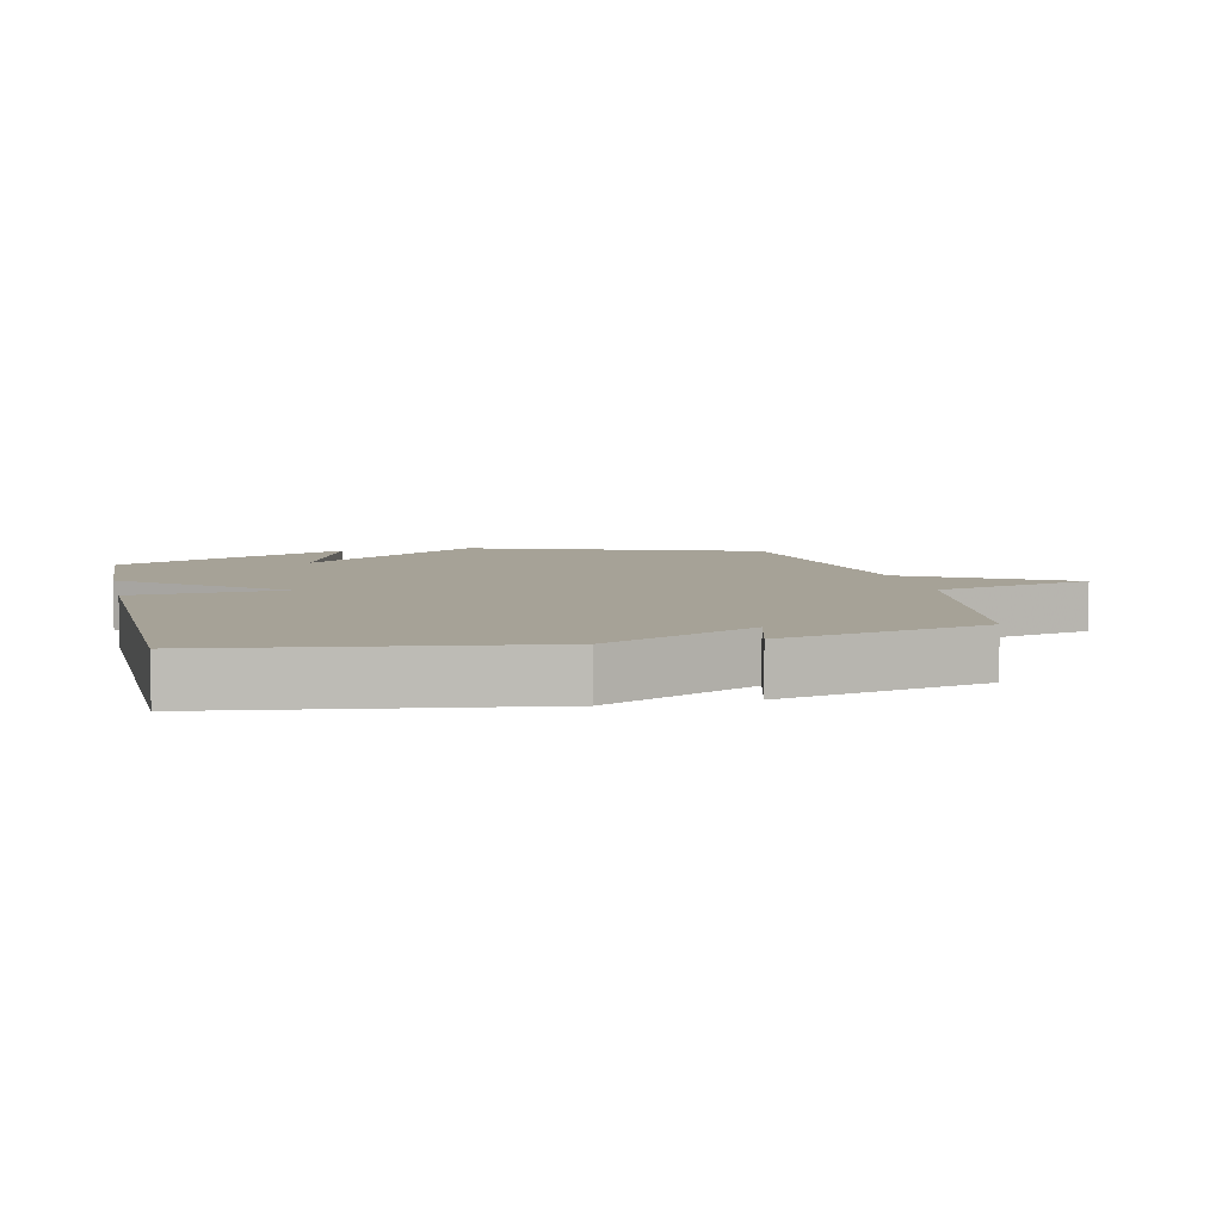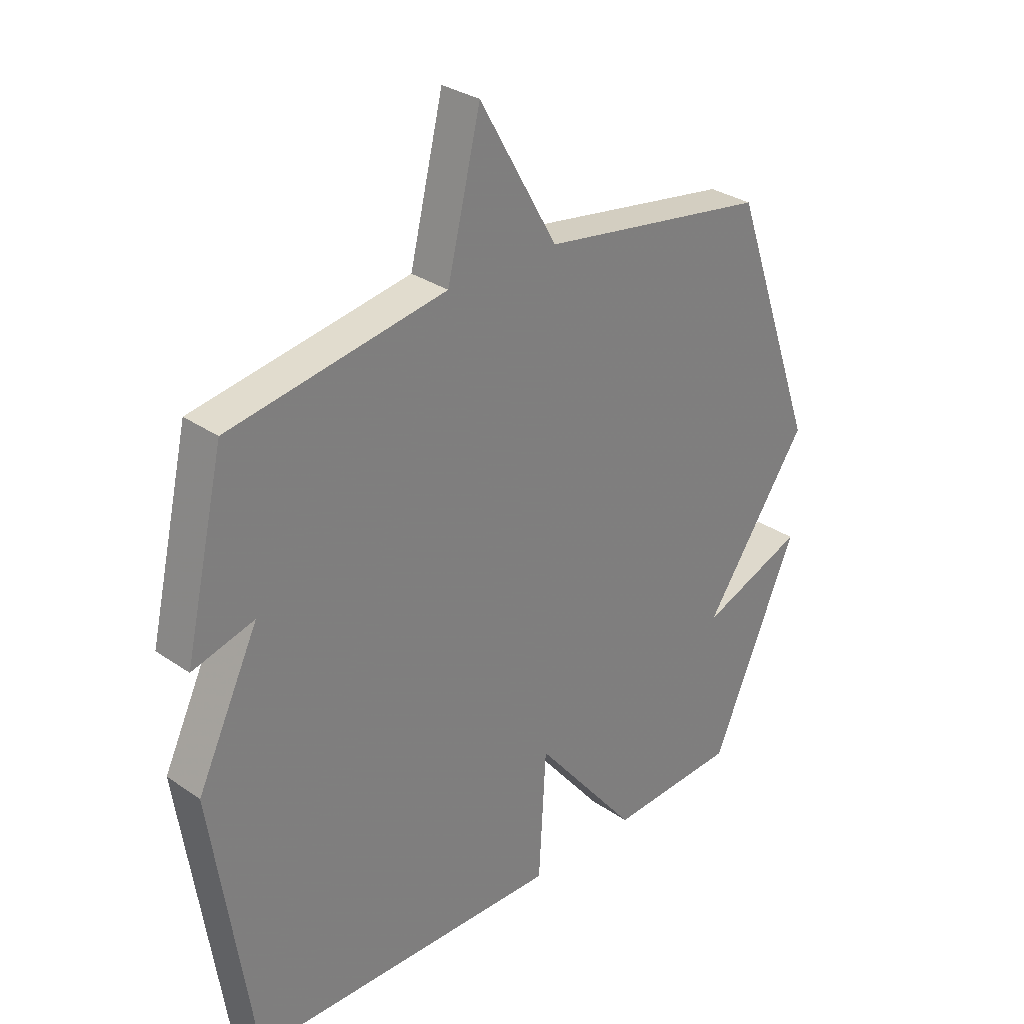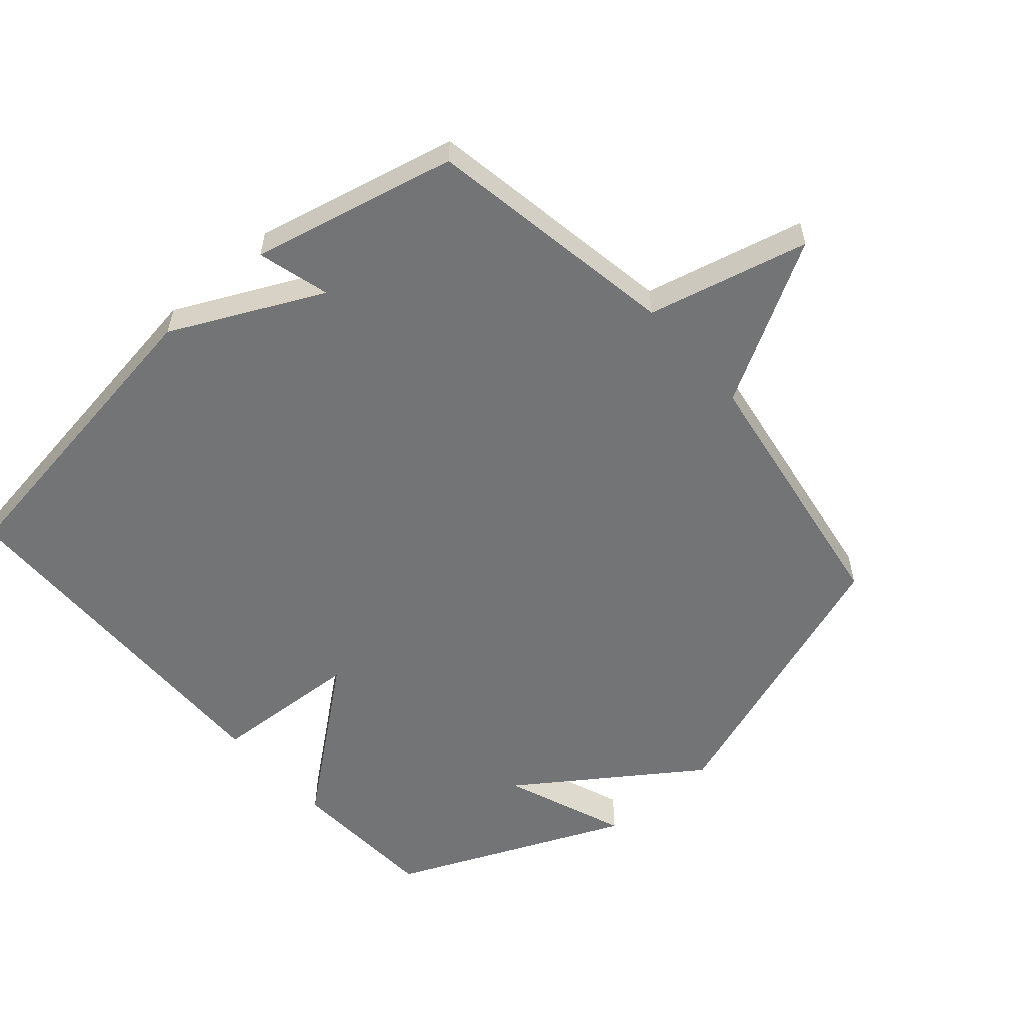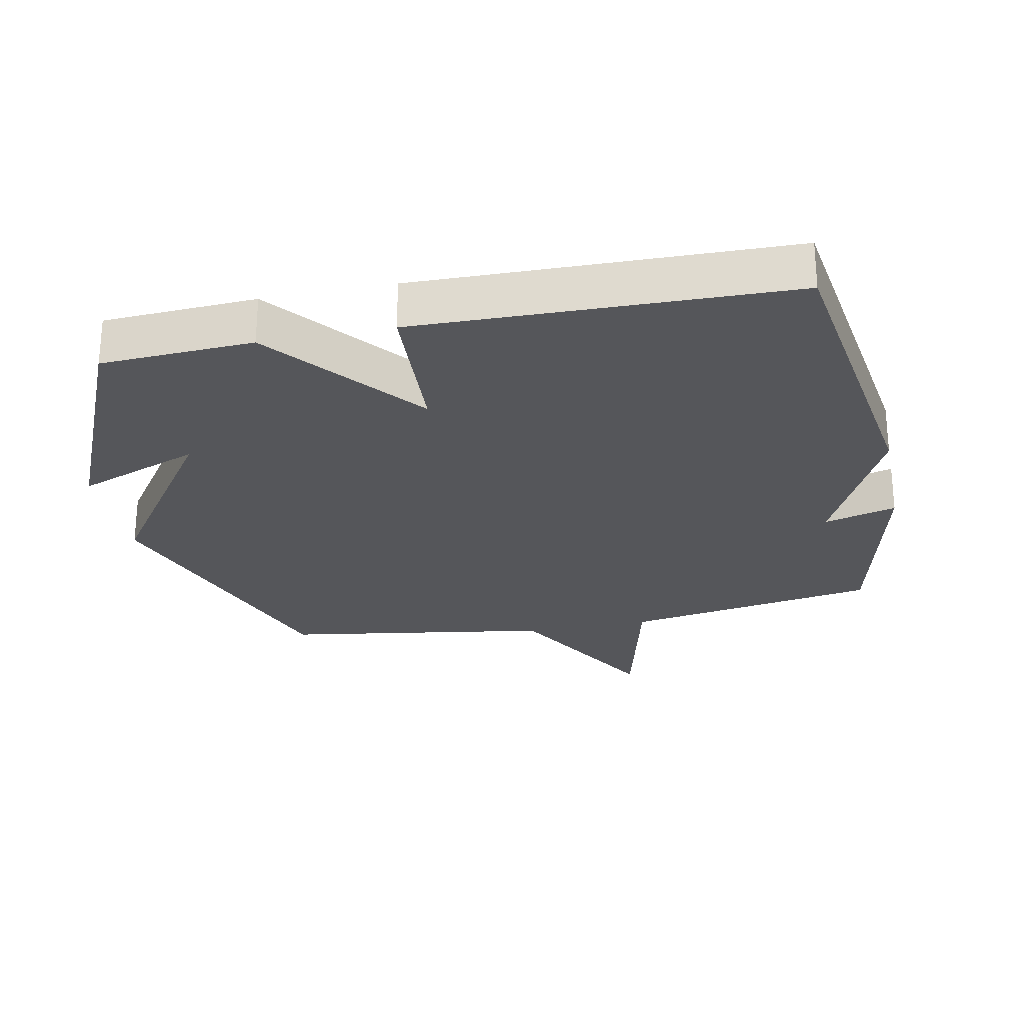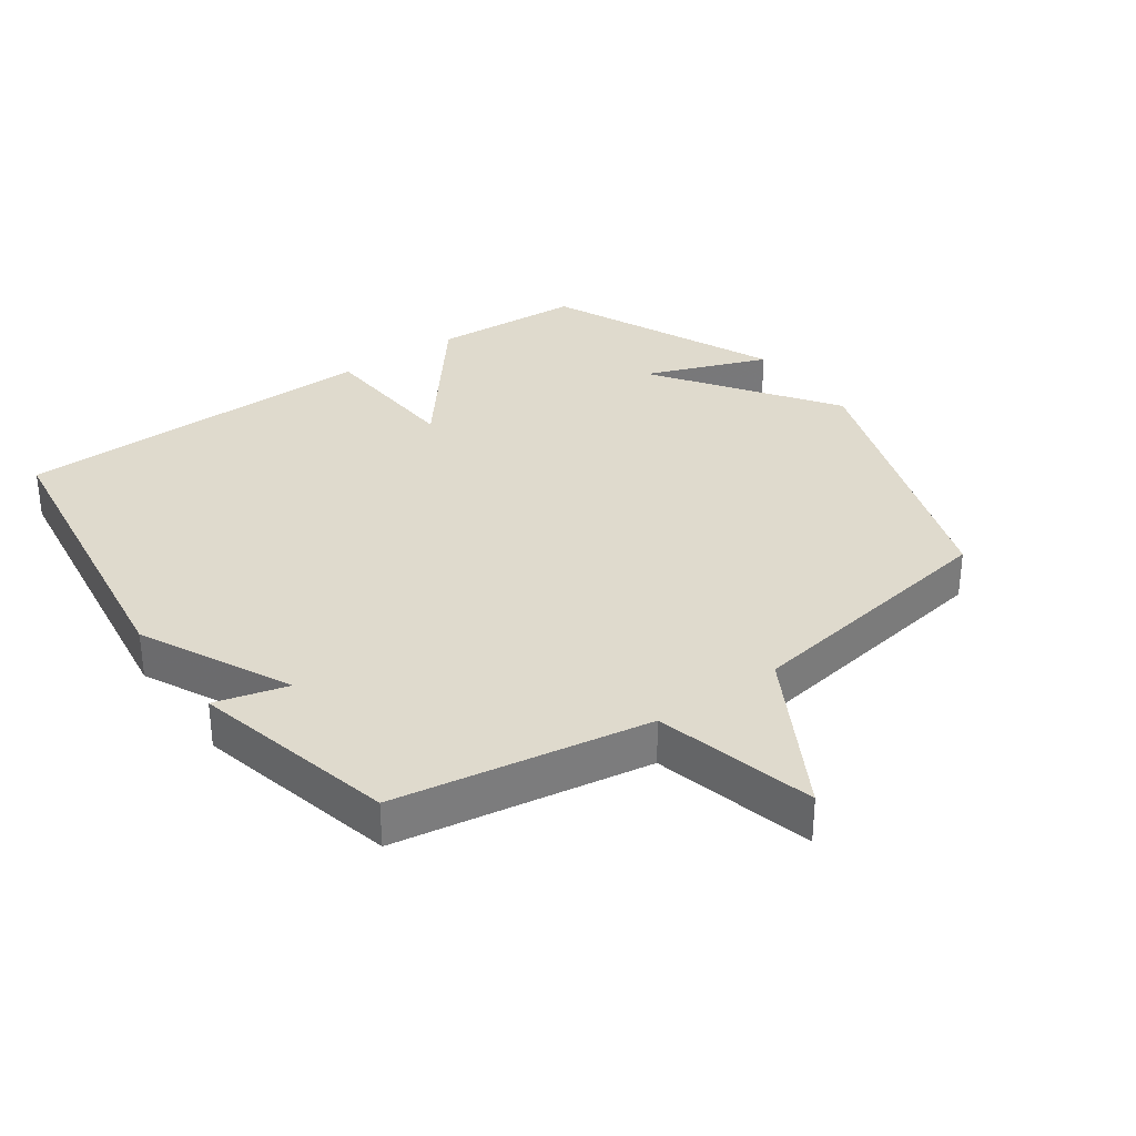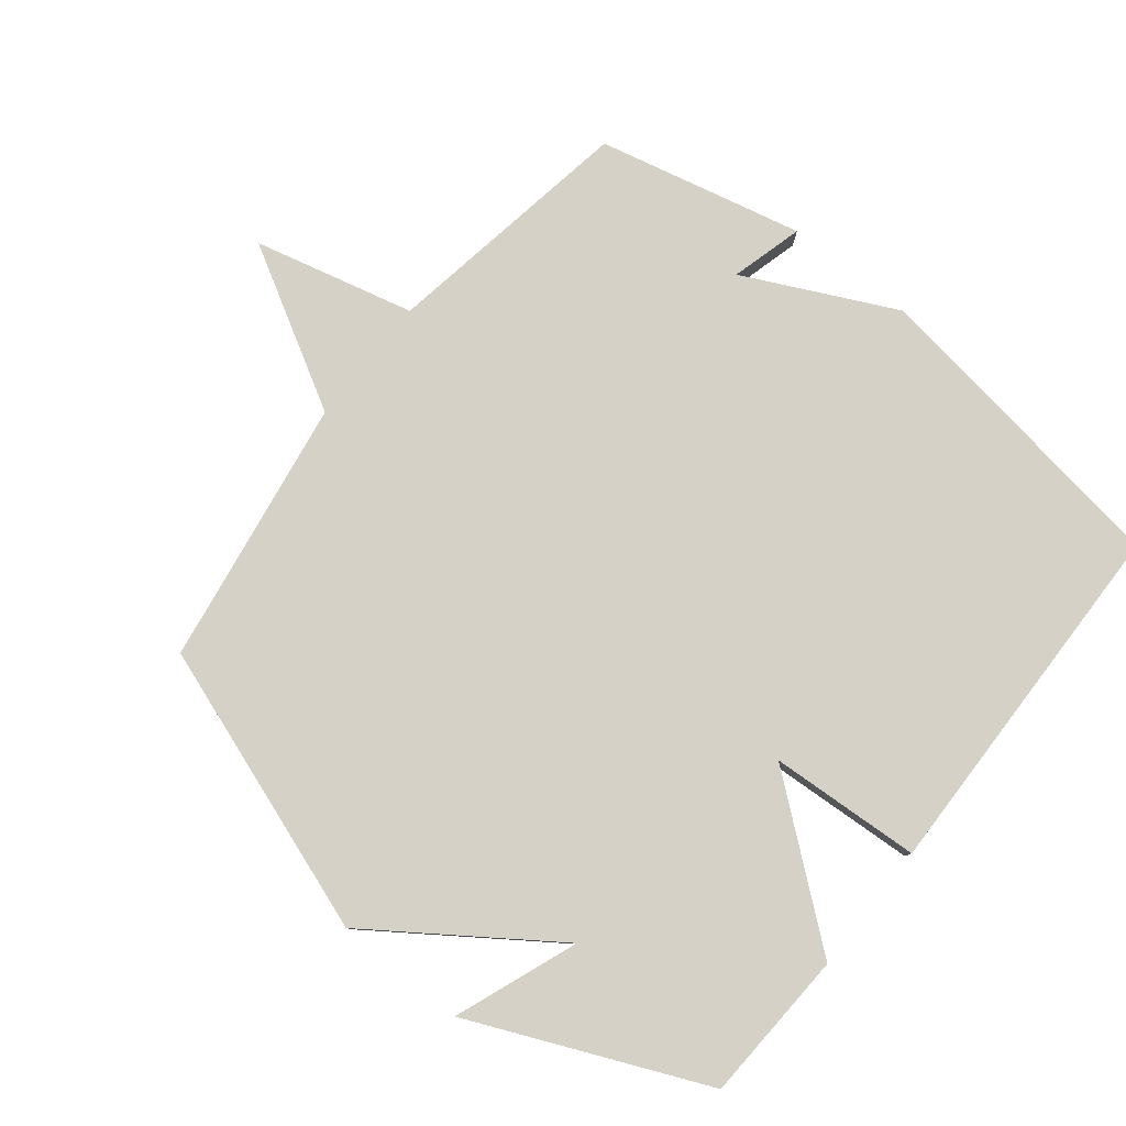
<metadata>
{"format":"obj","ext":"obj","renderer":"f3d","projection":"perspective","resolution":1024,"background":"white","views":[{"elev":6.5,"azim":-103.1,"up":"+Y"},{"elev":30.7,"azim":-45.2,"up":"+Z"},{"elev":-56.1,"azim":-48.9,"up":"+Y"},{"elev":-26.0,"azim":-168.5,"up":"+Y"},{"elev":32.6,"azim":-35.7,"up":"+Y"},{"elev":79.7,"azim":128.5,"up":"+Y"}]}
</metadata>
<code>
v 0.5 0.07 -0.5
v 0.267 0.07 -0.512
v 0.08 0.07 -0.28
v 0.067 0.07 -0.512
v -0.5 0.07 -0.5
v -0.572 0.07 -0.014
v -0.461 0.07 0.216
v -0.572 0.07 0.186
v -0.5 0.07 0.5
v -0.111 0.07 0.565
v -0.051 0.07 0.811
v 0.089 0.07 0.565
v 0.5 0.07 0.5
v 0.656 0.07 0.058
v 0.467 0.07 -0.214
v 0.656 0.07 -0.142
v 0.5 0 -0.5
v 0.267 0 -0.512
v 0.08 0 -0.28
v 0.067 0 -0.512
v -0.5 0 -0.5
v -0.572 0 -0.014
v -0.461 0 0.216
v -0.572 0 0.186
v -0.5 0 0.5
v -0.111 0 0.565
v -0.051 0 0.811
v 0.089 0 0.565
v 0.5 0 0.5
v 0.656 0 0.058
v 0.467 0 -0.214
v 0.656 0 -0.142
f 15 16 1 2
f 12 13 14 15
f 15 2 3
f 12 15 3
f 11 12 3
f 10 11 3
f 7 8 9 10
f 6 7 10
f 5 6 10
f 4 5 10
f 3 4 10
f 18 17 32 31
f 31 30 29 28
f 19 18 31
f 19 31 28
f 19 28 27
f 19 27 26
f 26 25 24 23
f 26 23 22
f 26 22 21
f 26 21 20
f 26 20 19
f 1 17 18 2
f 2 18 19 3
f 3 19 20 4
f 4 20 21 5
f 5 21 22 6
f 6 22 23 7
f 7 23 24 8
f 8 24 25 9
f 9 25 26 10
f 10 26 27 11
f 11 27 28 12
f 12 28 29 13
f 13 29 30 14
f 14 30 31 15
f 15 31 32 16
f 16 32 17 1

</code>
